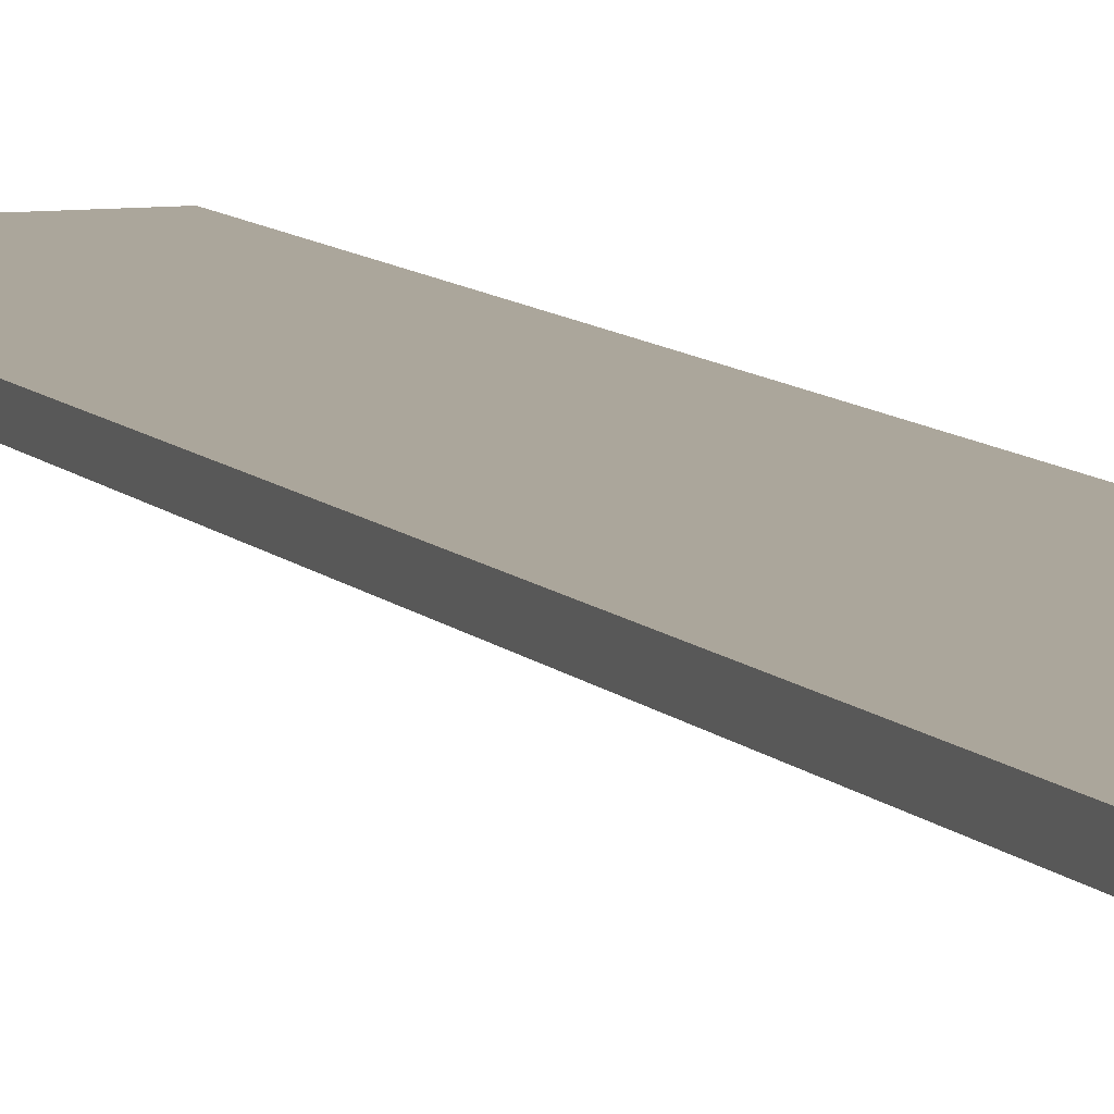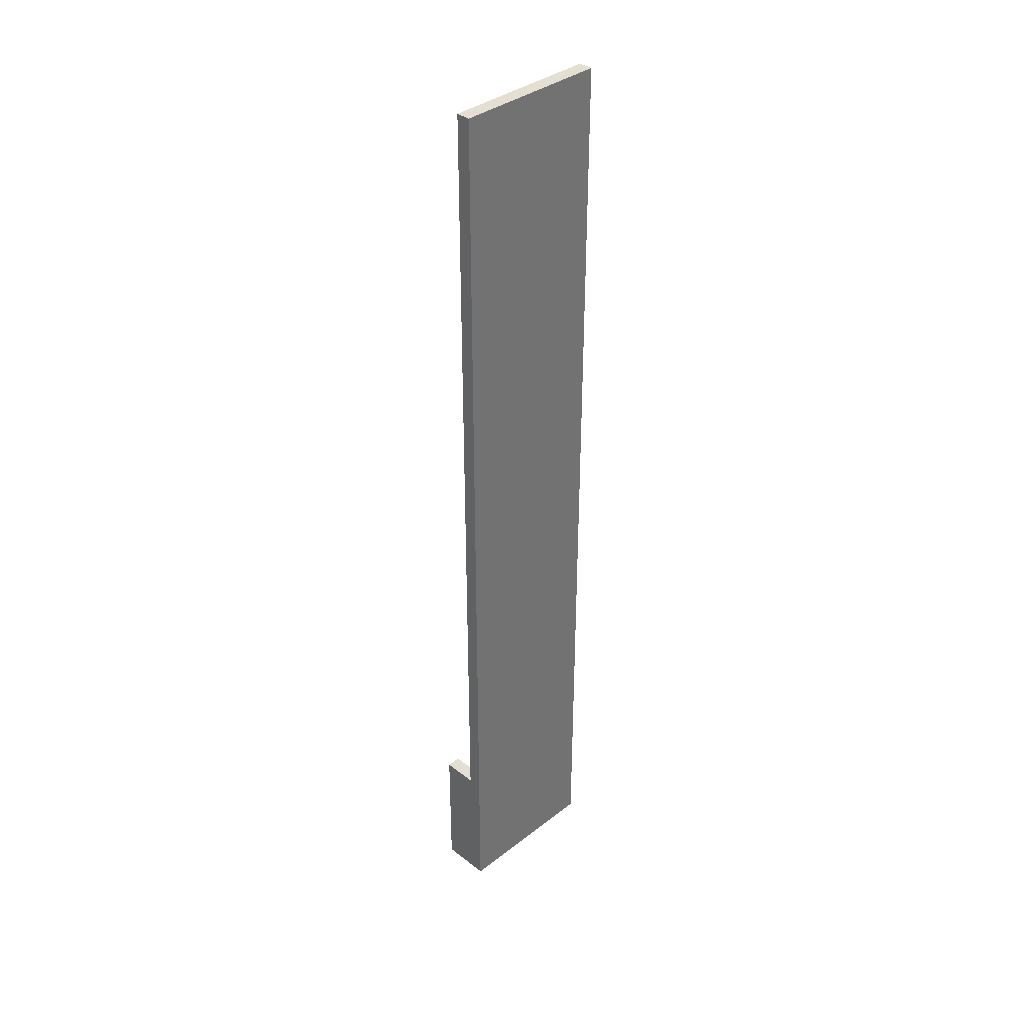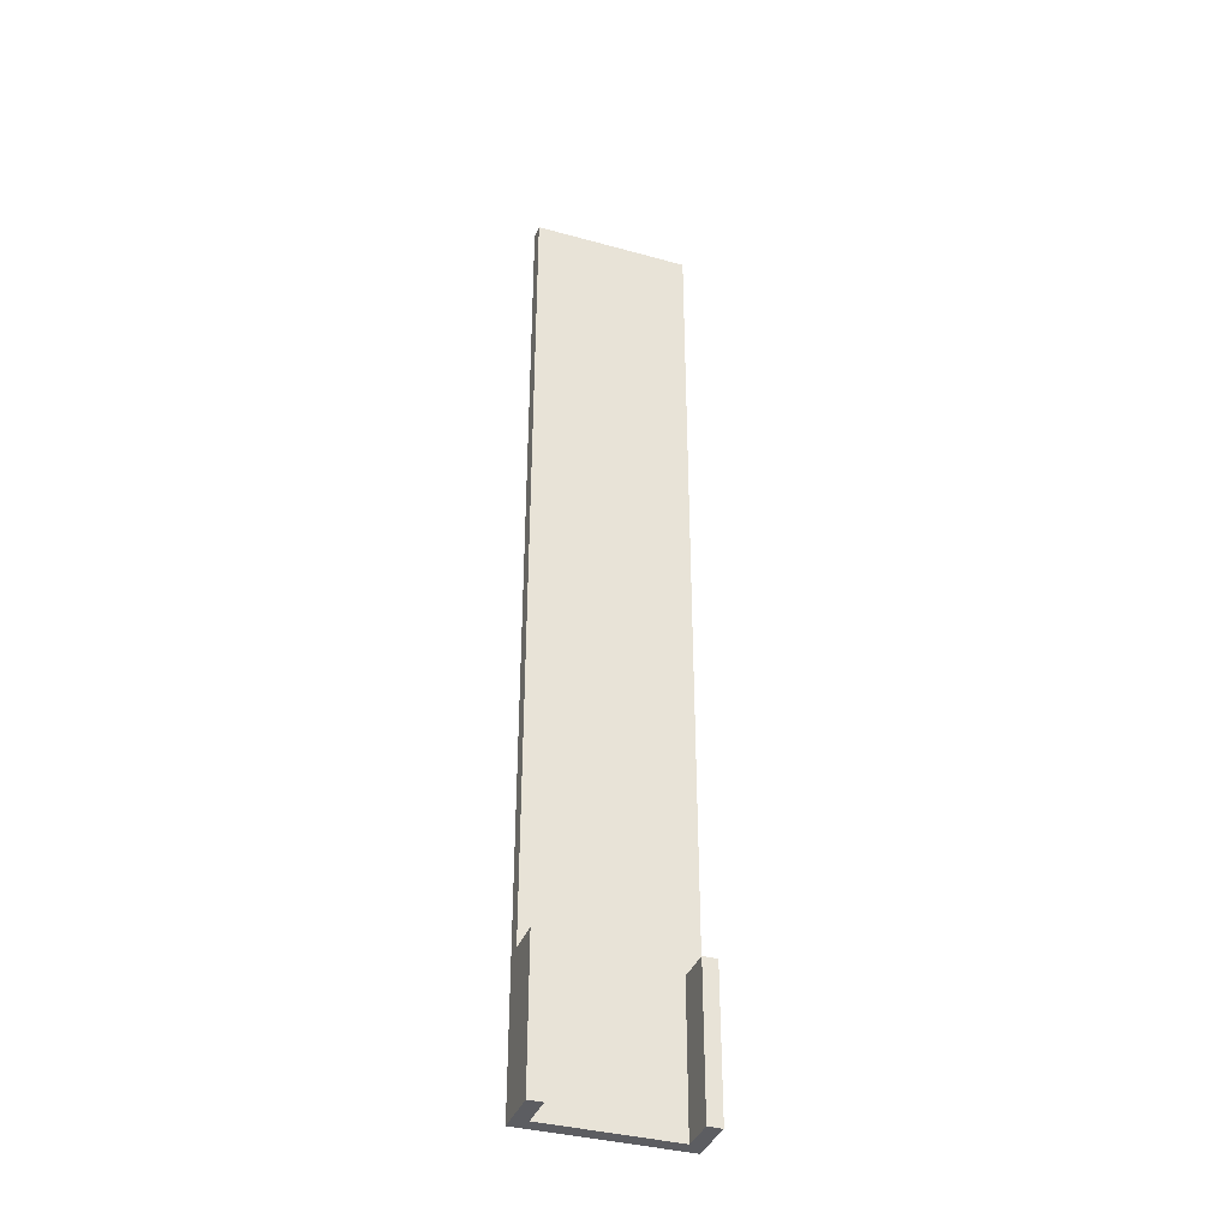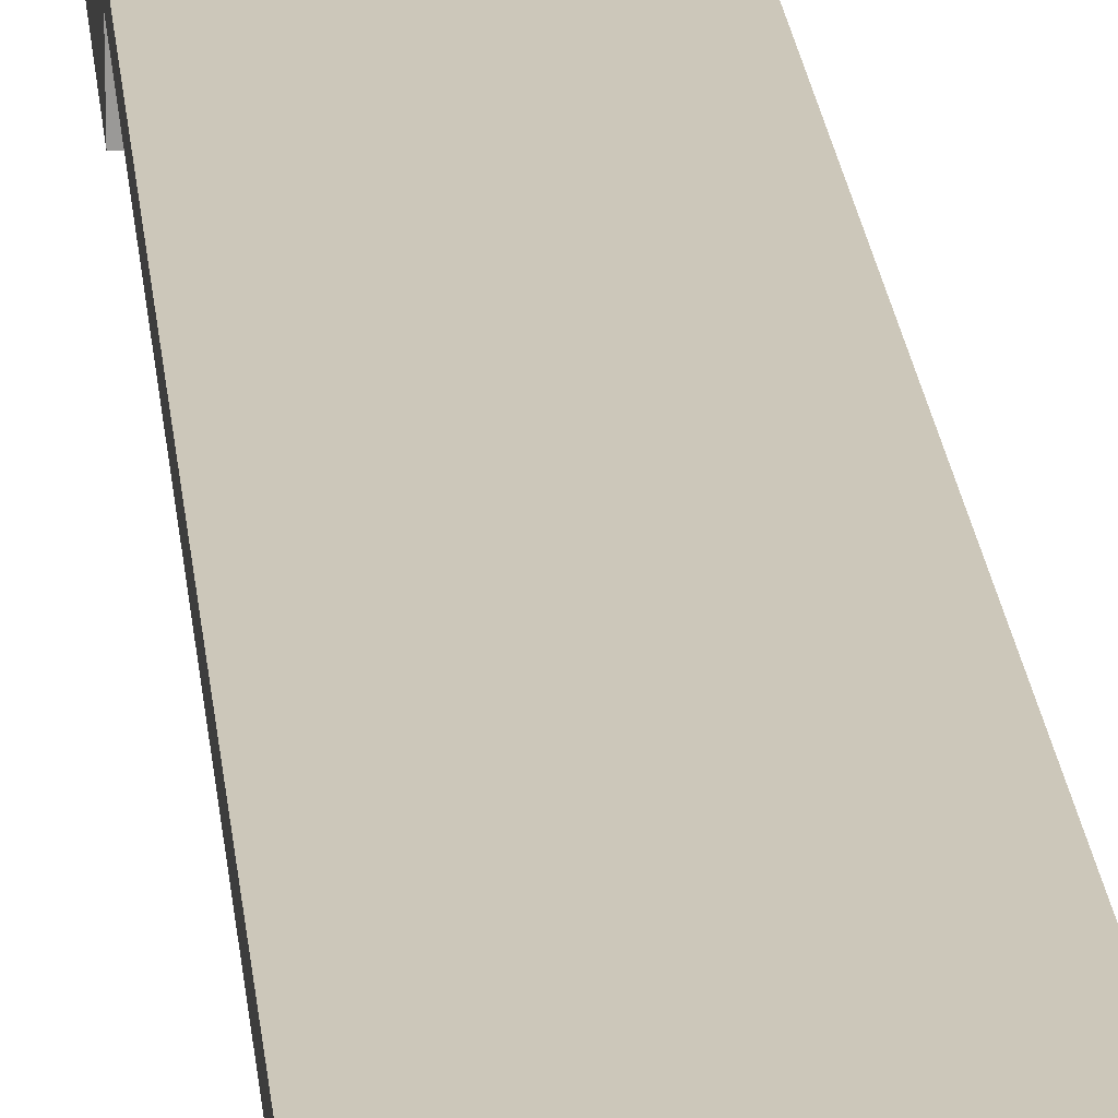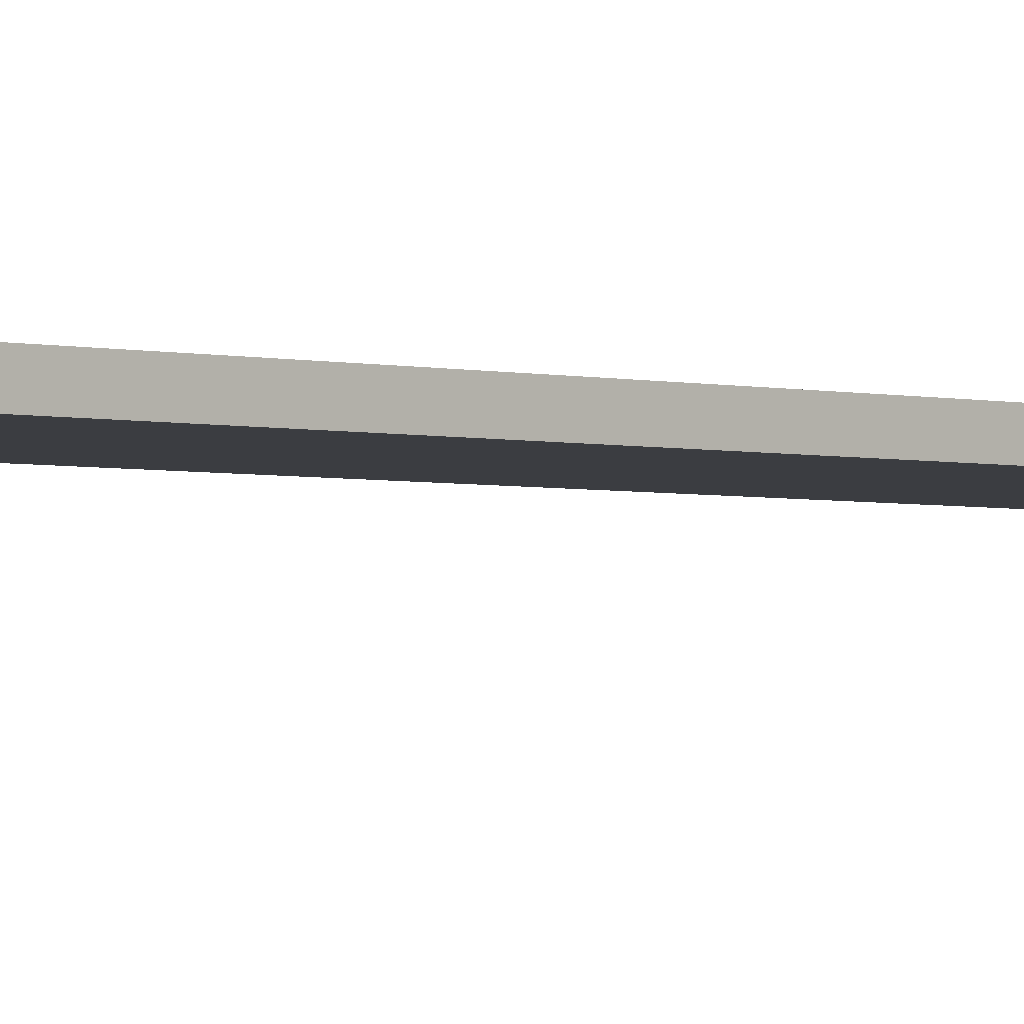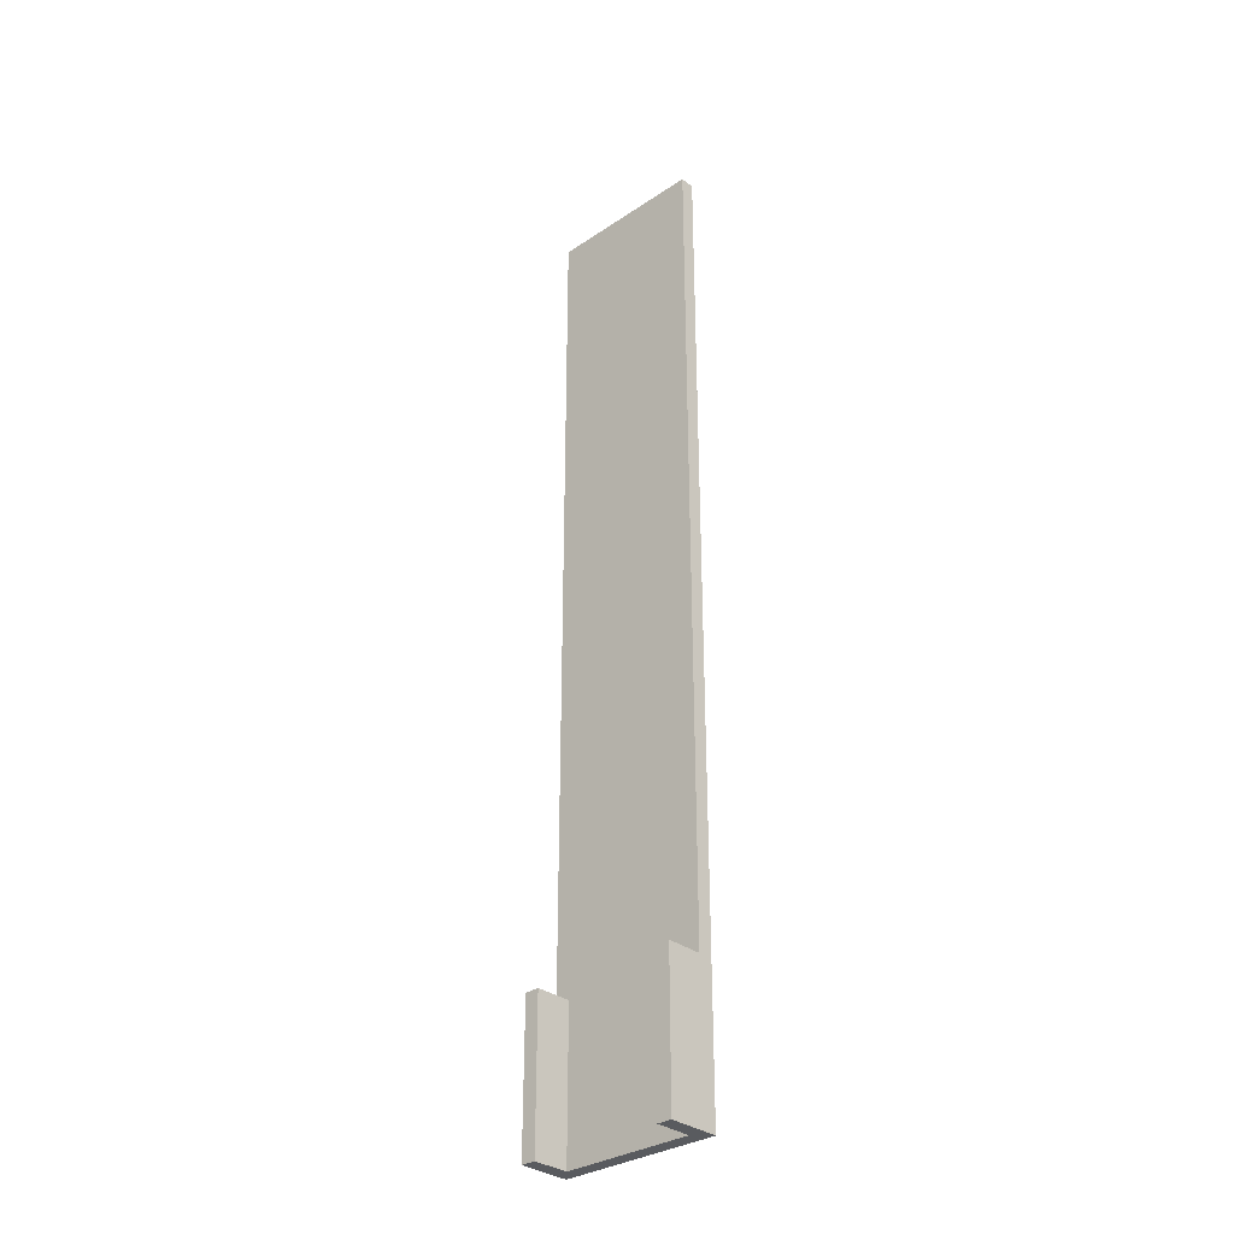
<metadata>
{"format":"obj","ext":"obj","renderer":"f3d","projection":"perspective","resolution":1024,"background":"white","views":[{"elev":7.9,"azim":-20.2,"up":"+Y"},{"elev":36.8,"azim":135.0,"up":"+Z"},{"elev":-37.0,"azim":-19.6,"up":"+Z"},{"elev":21.5,"azim":-5.2,"up":"+Y"},{"elev":-2.3,"azim":-136.2,"up":"+Y"},{"elev":-32.2,"azim":43.0,"up":"+Z"}]}
</metadata>
<code>
v 1.389 0.1 -0.5
v 1.389 0.1 -0.3
v 1.409 0.1 -0.3
v 1.409 0.1 0.85
v 1.19 0.1 0.85
v 1.19 0.1 -0.3
v 1.21 0.1 -0.3
v 1.21 0.1 -0.5
v 1.389 0.1 -0.3
v 1.389 0.1 -0.5
v 1.389 0.05 -0.5
v 1.389 0.05 -0.3
v 1.19 0.1 -0.3
v 1.19 0.1 0.85
v 1.19 0.12 0.85
v 1.19 0.12 -0.5
v 1.19 0.05 -0.5
v 1.19 0.05 -0.3
v 1.19 0.1 0.85
v 1.409 0.1 0.85
v 1.409 0.12 0.85
v 1.19 0.12 0.85
v 1.19 0.12 -0.5
v 1.19 0.12 0.85
v 1.409 0.12 0.85
v 1.409 0.12 -0.5
v 1.19 0.05 -0.5
v 1.19 0.12 -0.5
v 1.409 0.12 -0.5
v 1.409 0.05 -0.5
v 1.389 0.05 -0.5
v 1.389 0.1 -0.5
v 1.21 0.1 -0.5
v 1.21 0.05 -0.5
v 1.409 0.05 -0.5
v 1.409 0.12 -0.5
v 1.409 0.12 0.85
v 1.409 0.1 0.85
v 1.409 0.1 -0.3
v 1.409 0.05 -0.3
v 1.21 0.1 -0.5
v 1.21 0.1 -0.3
v 1.21 0.05 -0.3
v 1.21 0.05 -0.5
v 1.19 0.05 -0.3
v 1.19 0.05 -0.5
v 1.21 0.05 -0.5
v 1.21 0.05 -0.3
v 1.409 0.05 -0.3
v 1.389 0.05 -0.3
v 1.389 0.05 -0.5
v 1.409 0.05 -0.5
v 1.409 0.1 -0.3
v 1.389 0.1 -0.3
v 1.389 0.05 -0.3
v 1.409 0.05 -0.3
v 1.21 0.1 -0.3
v 1.19 0.1 -0.3
v 1.19 0.05 -0.3
v 1.21 0.05 -0.3
f 8 1 7
f 7 1 2
f 7 2 5
f 5 2 4
f 4 2 3
f 5 6 7
f 9 10 12
f 12 10 11
f 14 15 13
f 13 15 16
f 13 16 17
f 17 18 13
f 19 20 22
f 22 20 21
f 23 24 26
f 26 24 25
f 34 27 33
f 33 27 28
f 33 28 29
f 33 29 32
f 32 29 30
f 32 30 31
f 40 35 39
f 39 35 36
f 39 36 37
f 37 38 39
f 41 42 44
f 44 42 43
f 45 46 48
f 48 46 47
f 49 50 52
f 52 50 51
f 53 54 56
f 56 54 55
f 57 58 60
f 60 58 59

</code>
